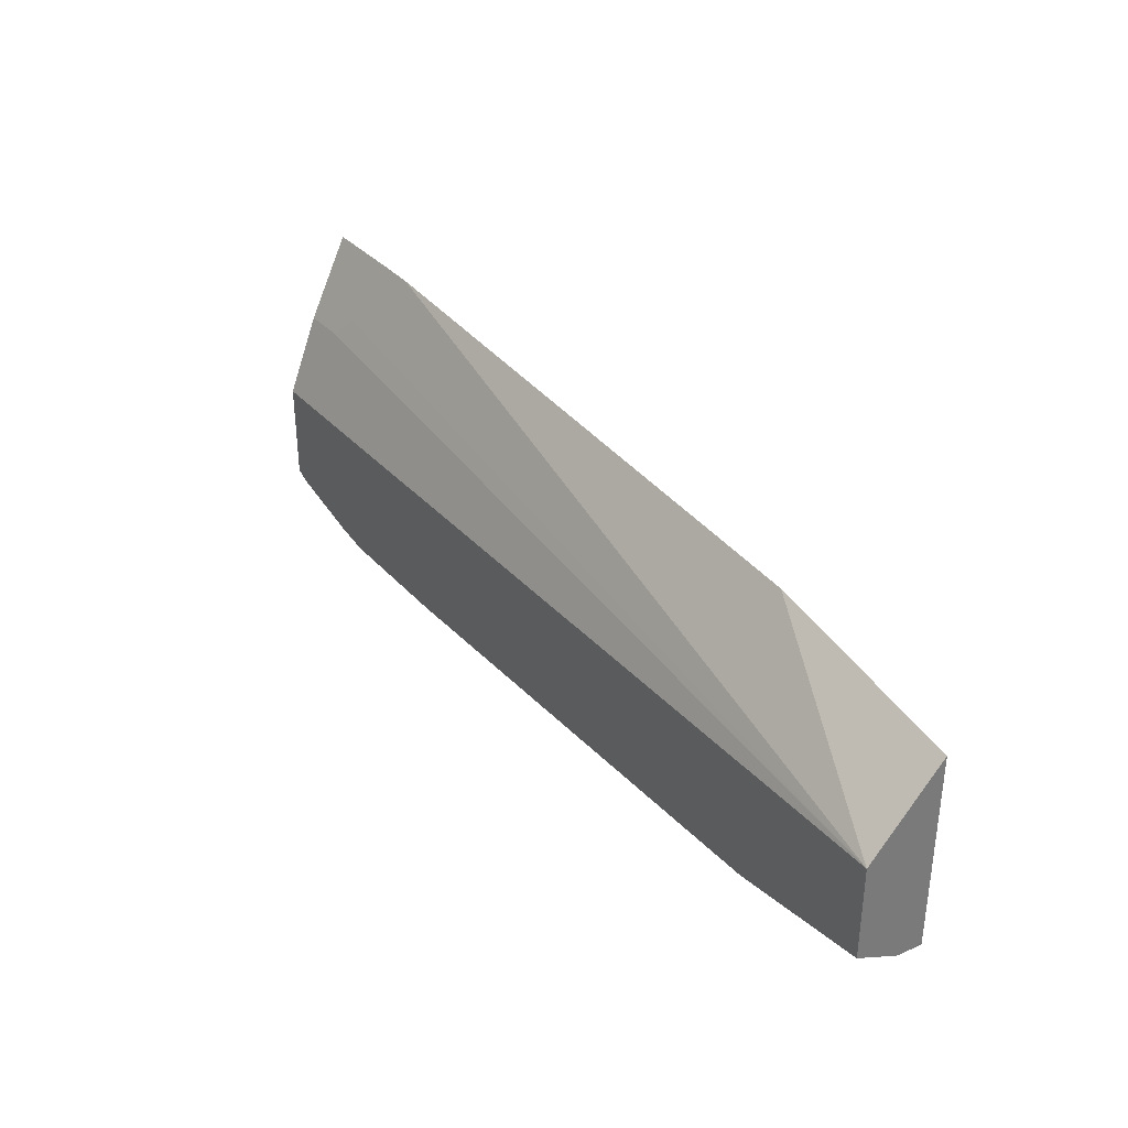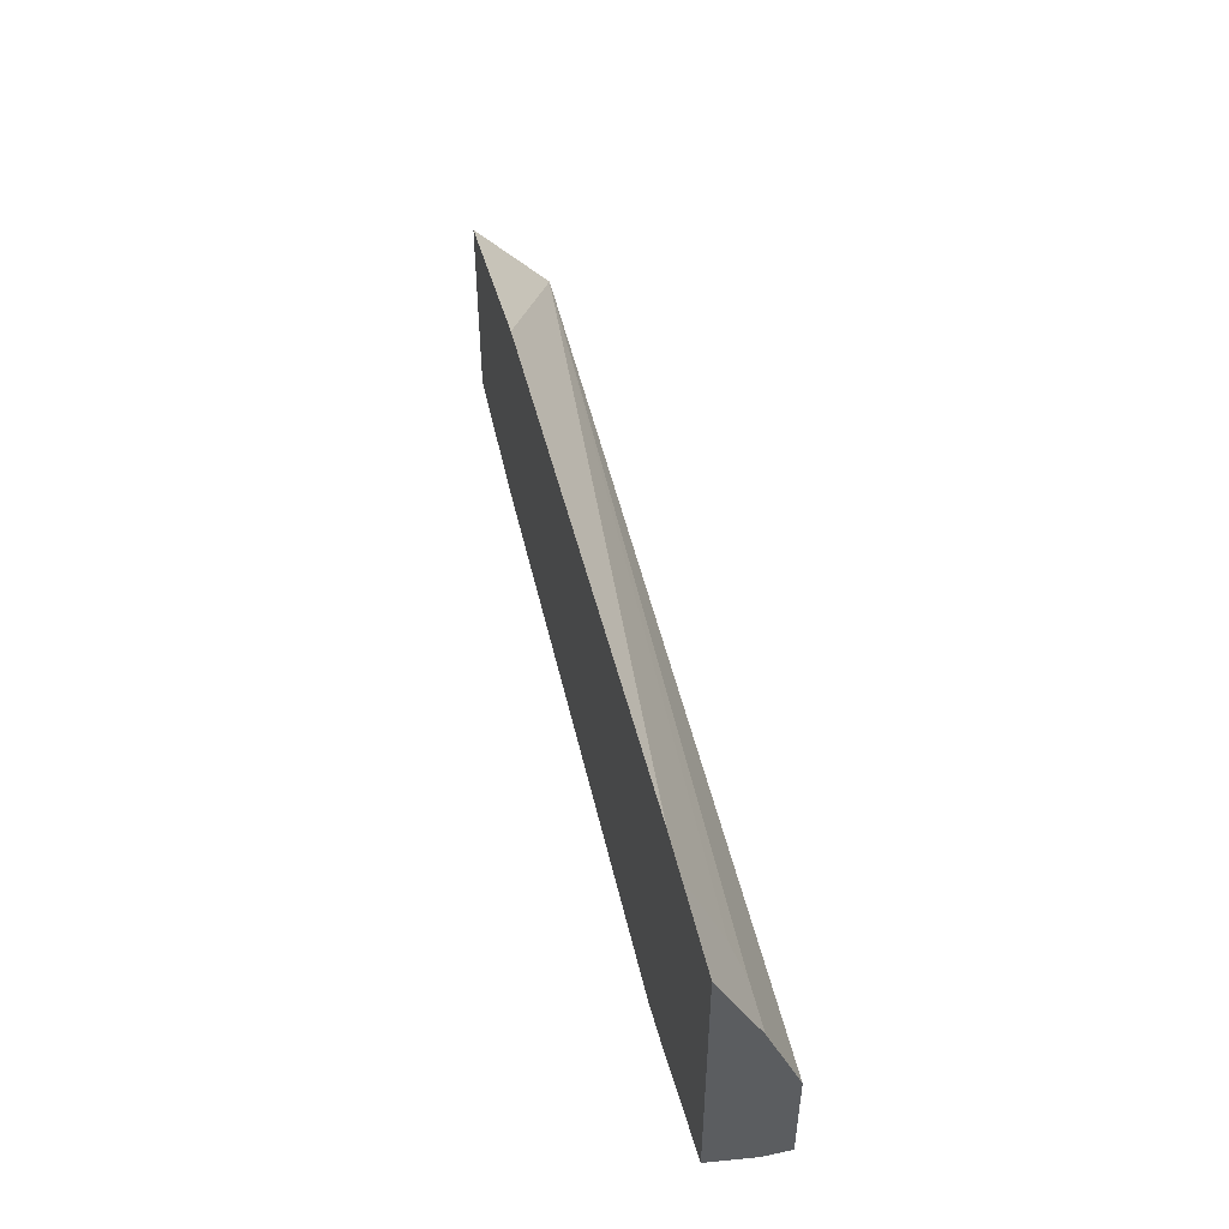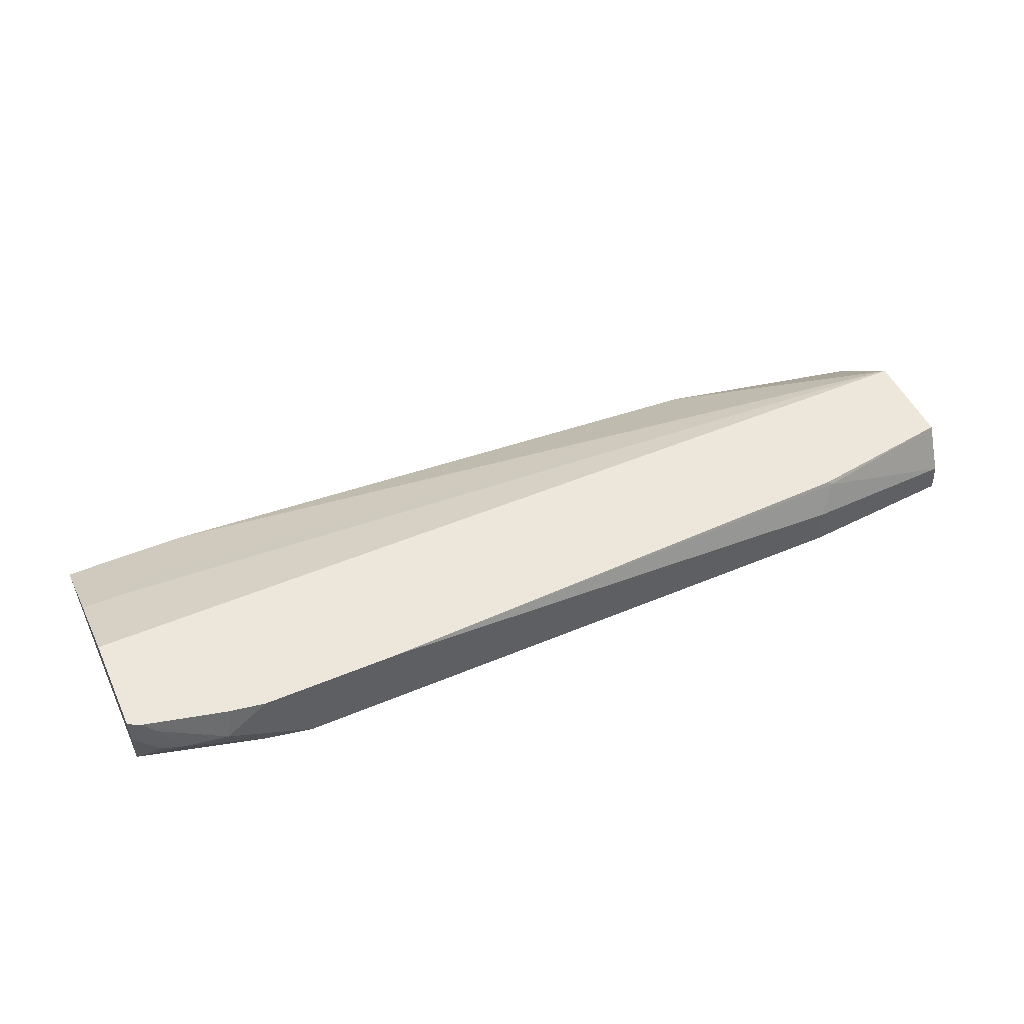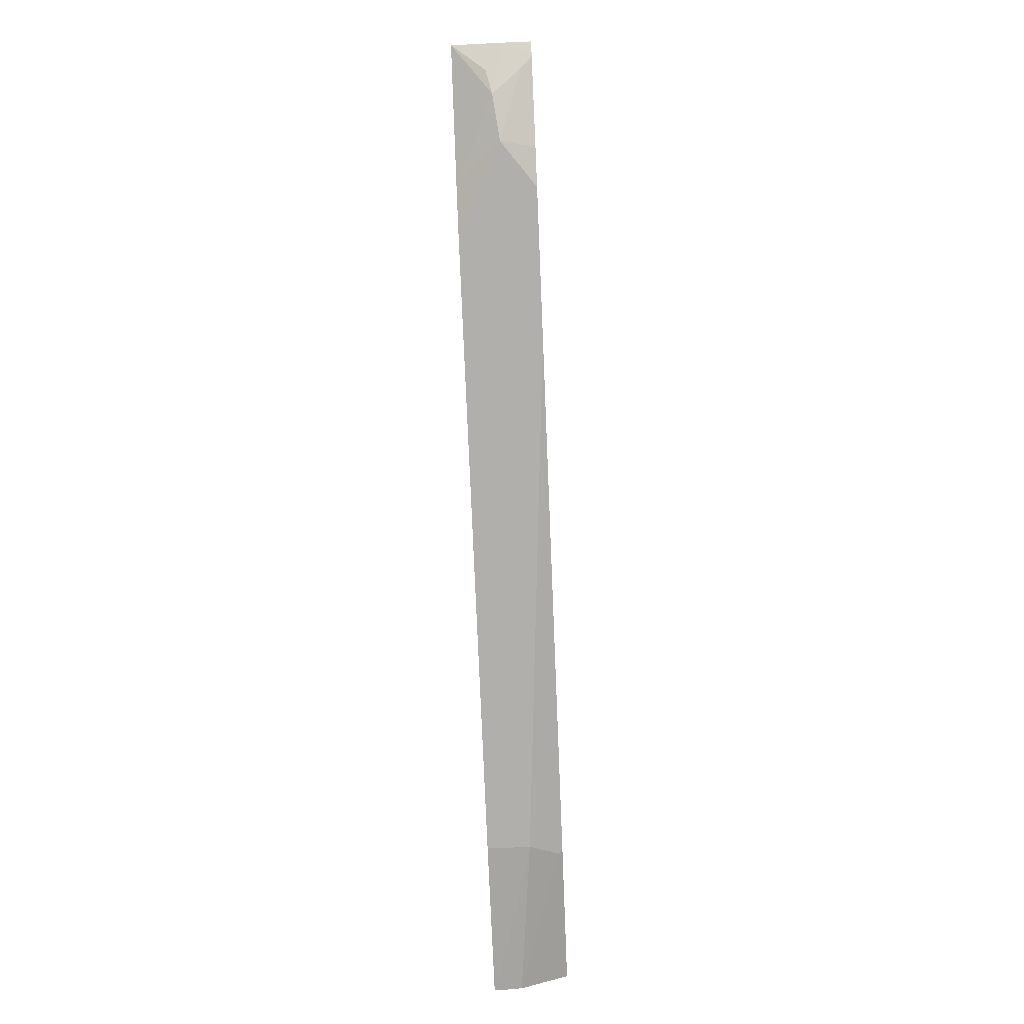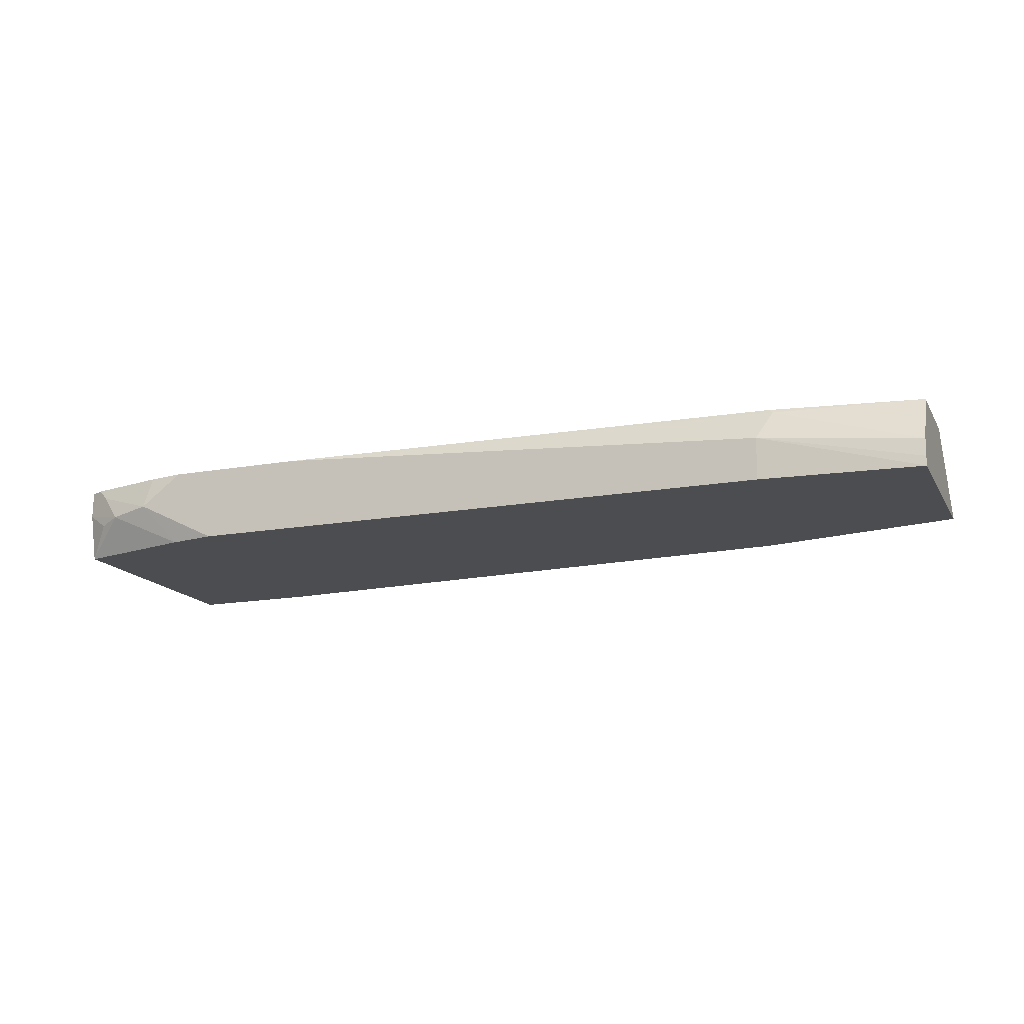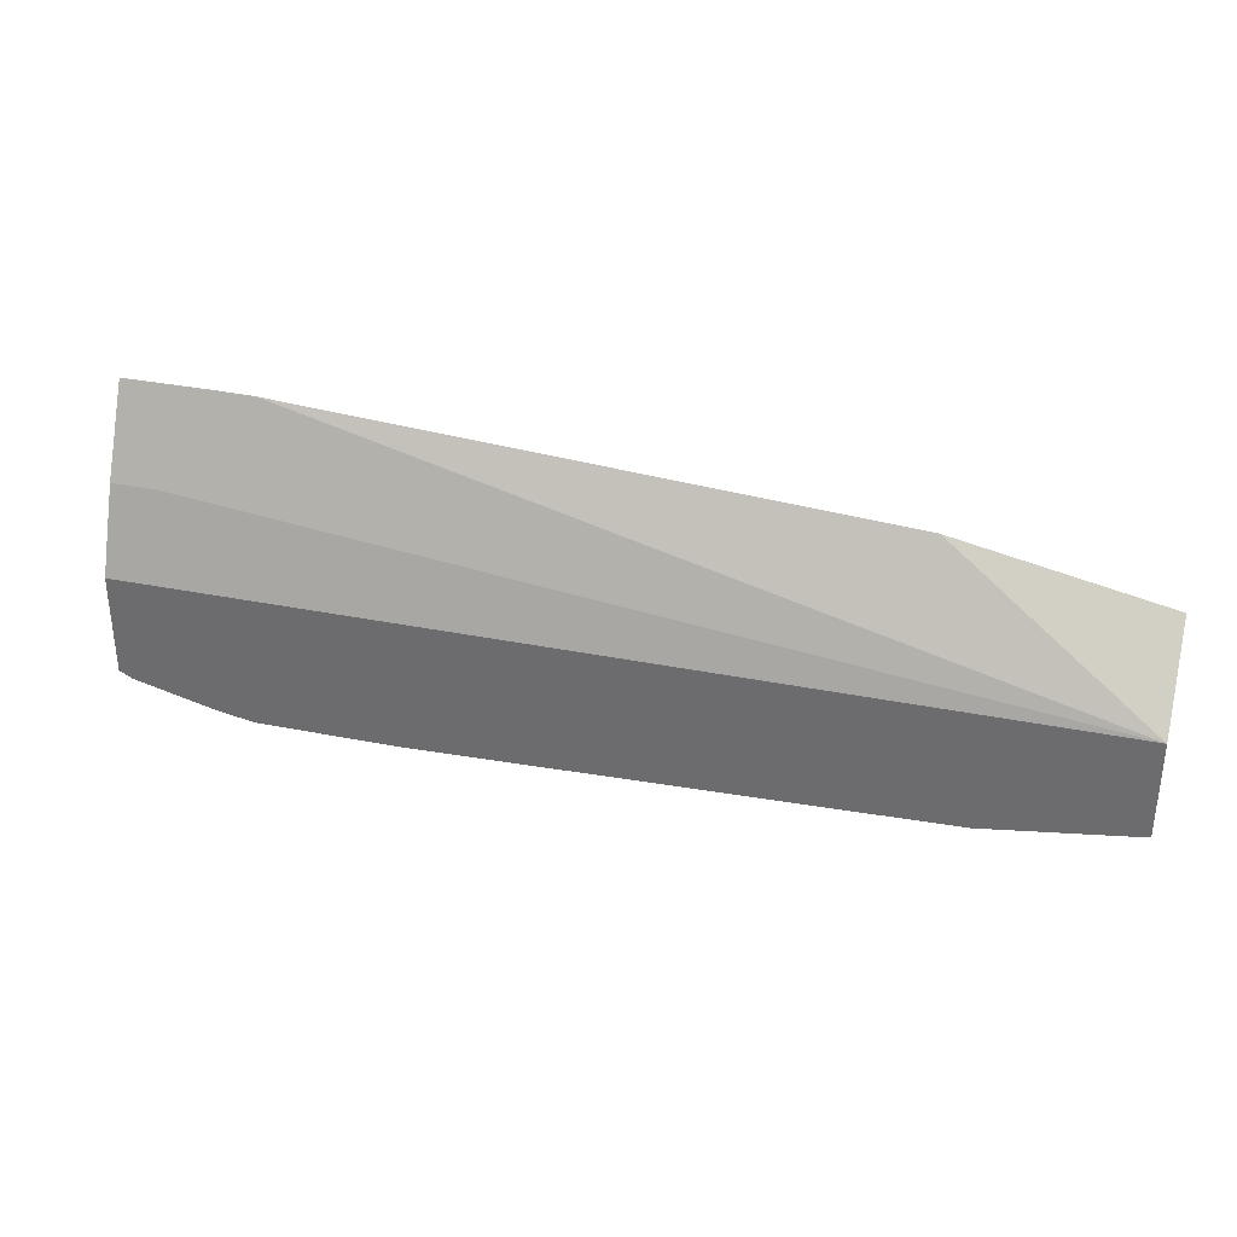
<metadata>
{"format":"obj","ext":"obj","renderer":"f3d","projection":"perspective","resolution":1024,"background":"white","views":[{"elev":33.8,"azim":-124.8,"up":"+Z"},{"elev":48.3,"azim":77.4,"up":"+Z"},{"elev":50.5,"azim":155.4,"up":"+Y"},{"elev":-78.2,"azim":92.4,"up":"+Z"},{"elev":-15.6,"azim":-159.2,"up":"+Y"},{"elev":33.4,"azim":-164.6,"up":"+Z"}]}
</metadata>
<code>
v 0.6207 -0.1448 -0.3517
v 0.6 -0.1292 -0.3517
v 0.6176 -0.1292 -0.3486
v 0.6255 -0.1292 -0.3466
v 0.6345 -0.131 -0.3448
v 0.6506 -0.1292 -0.3403
v 0.6569 -0.1292 -0.3388
v 0.6517 -0.1345 -0.3414
v 0.6413 -0.1474 -0.3465
v 0.6027 -0.165 -0.3472
v 0.5798 -0.165 -0.3517
v 0.5328 -0.1292 -0.3517
v 0.6634 -0.1292 -0.3356
v 0.6634 -0.1411 -0.3359
v 0.6634 -0.1424 -0.3359
v 0.6517 -0.15 -0.3414
v 0.6634 -0.165 -0.331
v 0.2897 -0.165 -0.3517
v 0.2897 -0.1448 -0.3517
v 0.2828 -0.131 -0.3448
v 0.2846 -0.1292 -0.3439
v 0.6634 -0.1292 -0.287
v 0.6634 -0.165 -0.2079
v 0.2135 -0.165 -0.346
v 0.2134 -0.1603 -0.3457
v 0.2134 -0.1517 -0.3448
v 0.2134 -0.1292 -0.3336
v 0.6413 -0.1448 -0.2483
v 0.6634 -0.1448 -0.2483
v 0.2134 -0.1292 -0.2871
v 0.6634 -0.1646 -0.2087
v 0.6221 -0.165 -0.2079
v 0.2134 -0.165 -0.3445
v 0.631 -0.15 -0.2379
v 0.6634 -0.1517 -0.2345
v 0.2134 -0.165 -0.2492
v 0.3116 -0.165 -0.2289
v 0.6013 -0.165 -0.2082
v 0.6413 -0.1517 -0.2345
f 20 26 27
f 19 26 20
f 19 25 26
f 19 24 25
f 18 24 19
f 15 17 16
f 13 15 14
f 13 29 35
f 13 23 17
f 13 31 23
f 13 35 31
f 13 22 29
f 12 20 21
f 12 19 20
f 20 27 21
f 13 17 15
f 22 28 29
f 30 38 34
f 23 31 32
f 10 18 11
f 34 39 35
f 32 34 38
f 31 34 32
f 31 39 34
f 31 35 39
f 30 37 38
f 22 30 28
f 30 36 37
f 28 30 34
f 28 34 29
f 25 27 26
f 25 30 27
f 25 36 30
f 25 33 36
f 24 33 25
f 29 34 35
f 10 24 18
f 2 6 4
f 10 36 33
f 2 27 30
f 2 21 27
f 2 12 21
f 1 12 2
f 1 19 12
f 1 18 19
f 1 10 11
f 1 9 10
f 1 8 9
f 1 7 8
f 1 6 7
f 1 5 6
f 1 4 5
f 1 3 4
f 1 2 3
f 2 30 22
f 2 22 13
f 1 11 18
f 2 7 6
f 2 13 7
f 10 37 36
f 10 38 37
f 10 32 38
f 10 23 32
f 9 17 10
f 9 16 17
f 9 15 16
f 10 17 23
f 8 14 9
f 7 14 8
f 7 13 14
f 4 6 5
f 2 4 3
f 10 33 24
f 9 14 15

</code>
